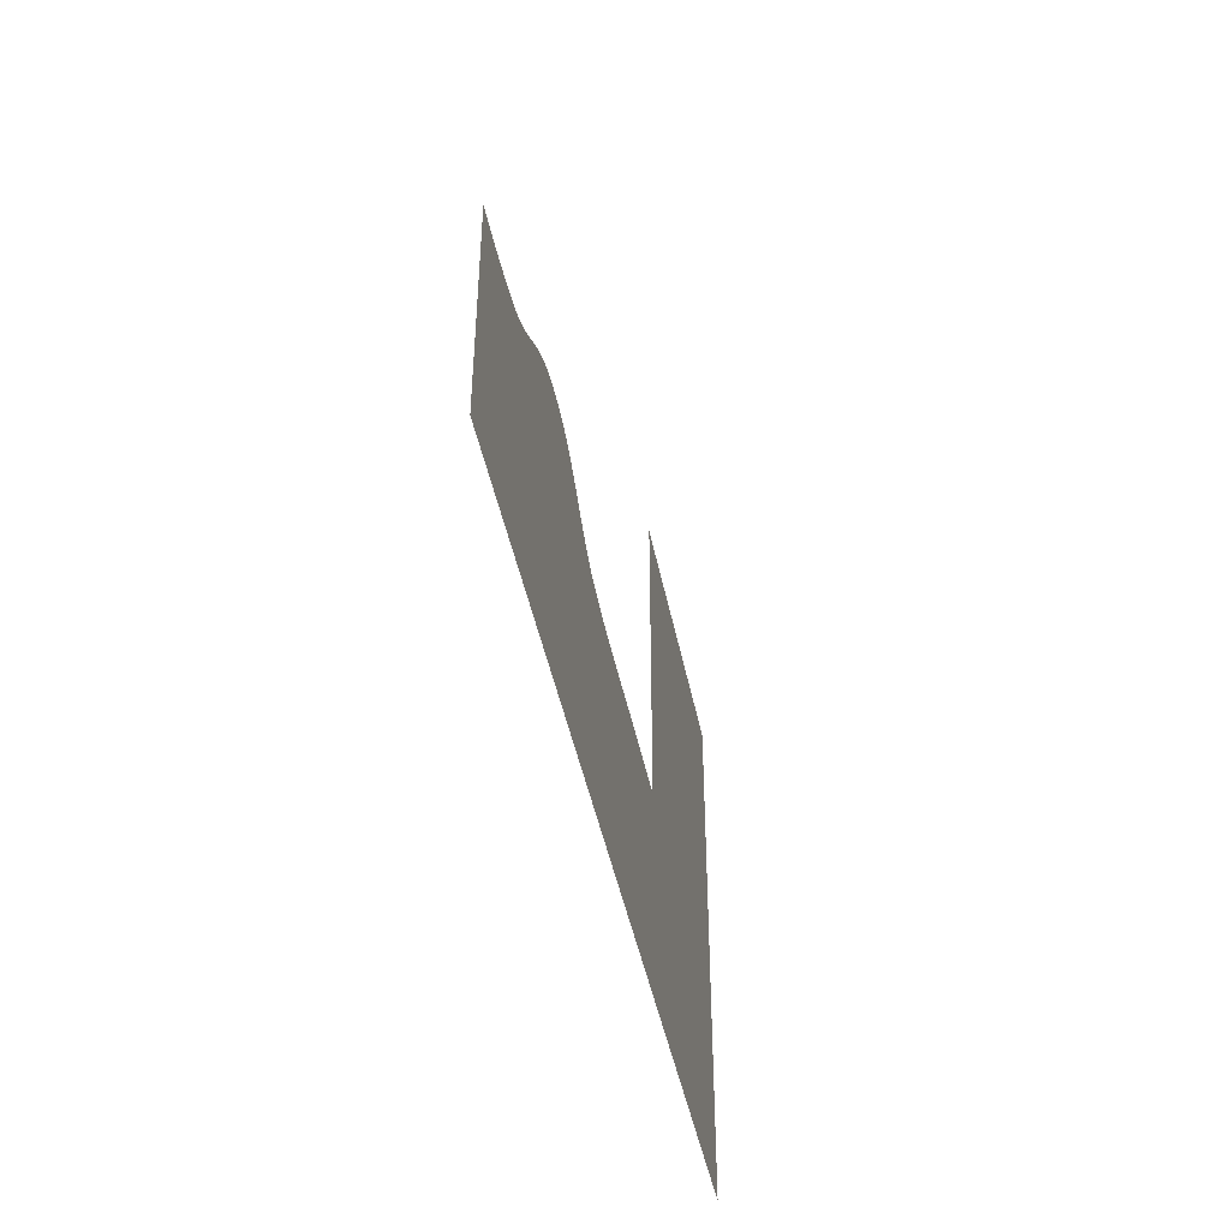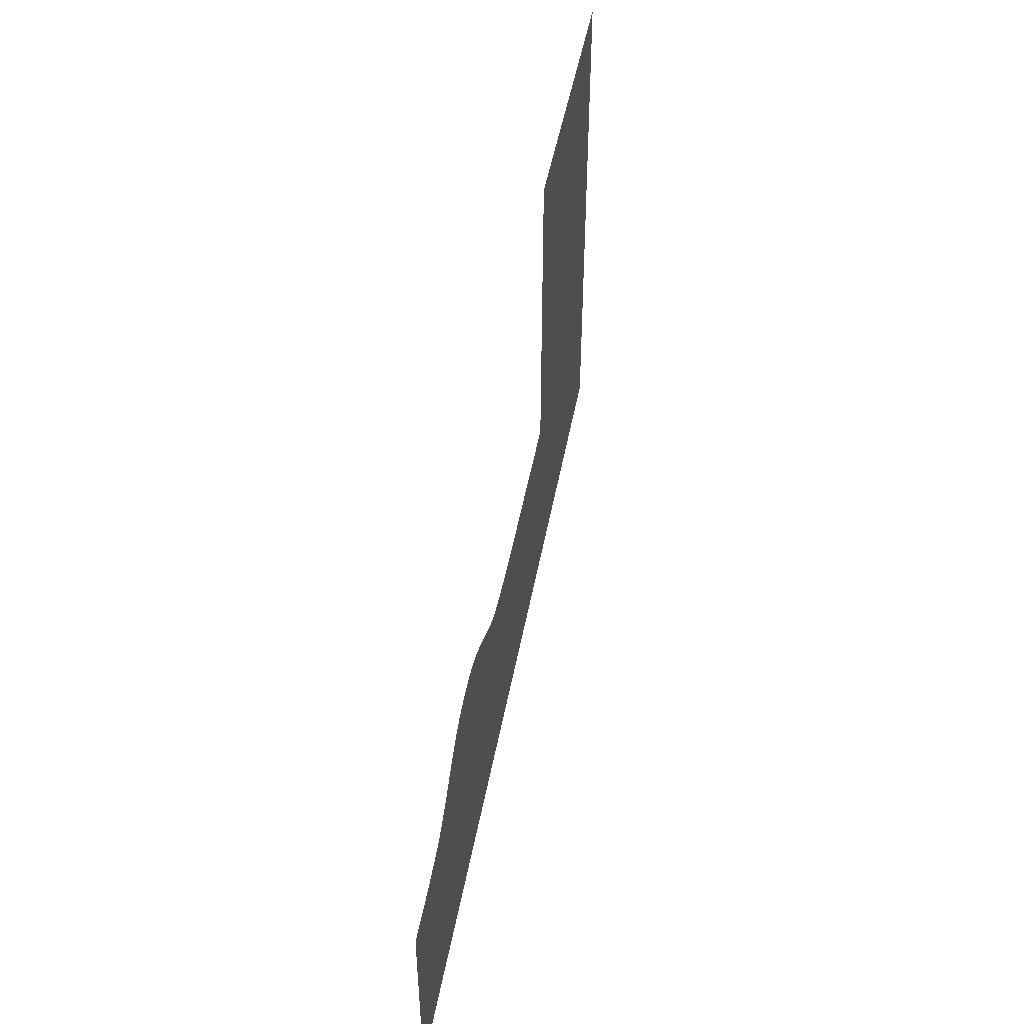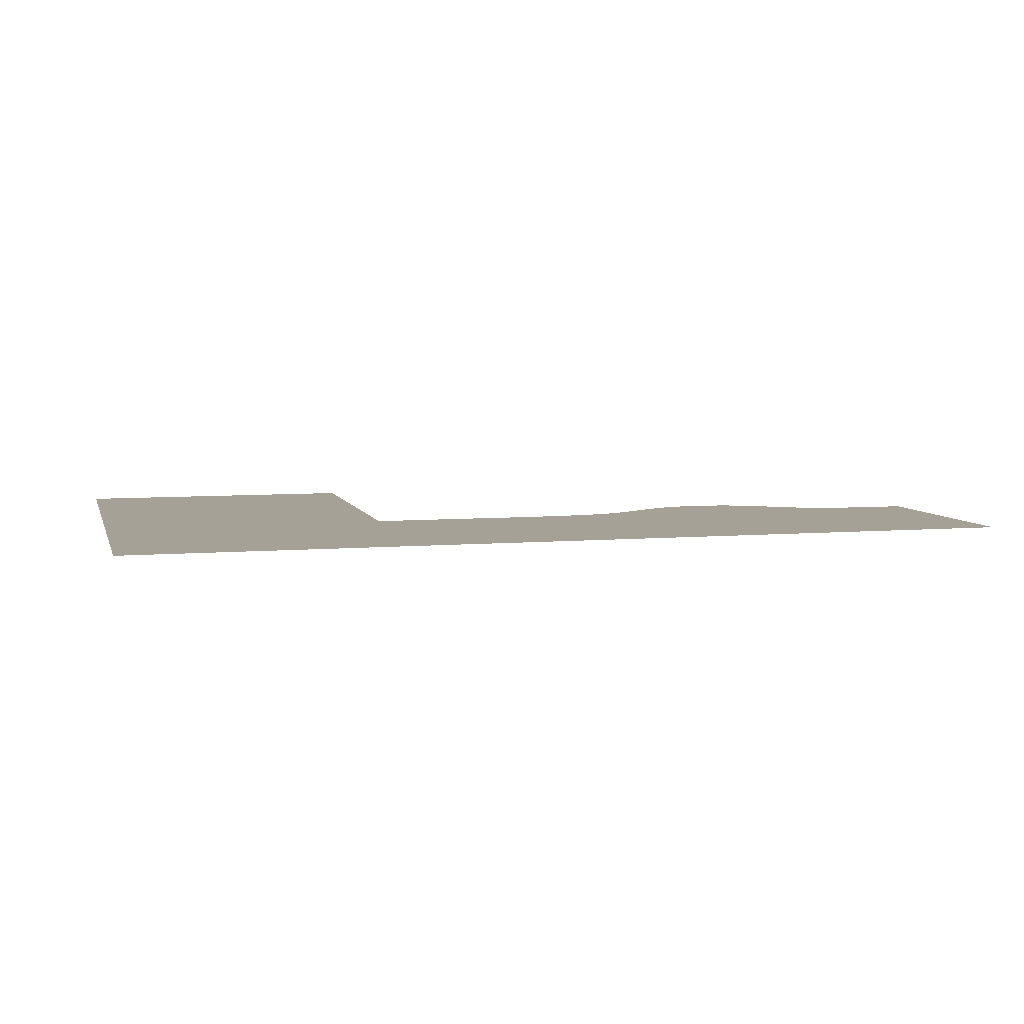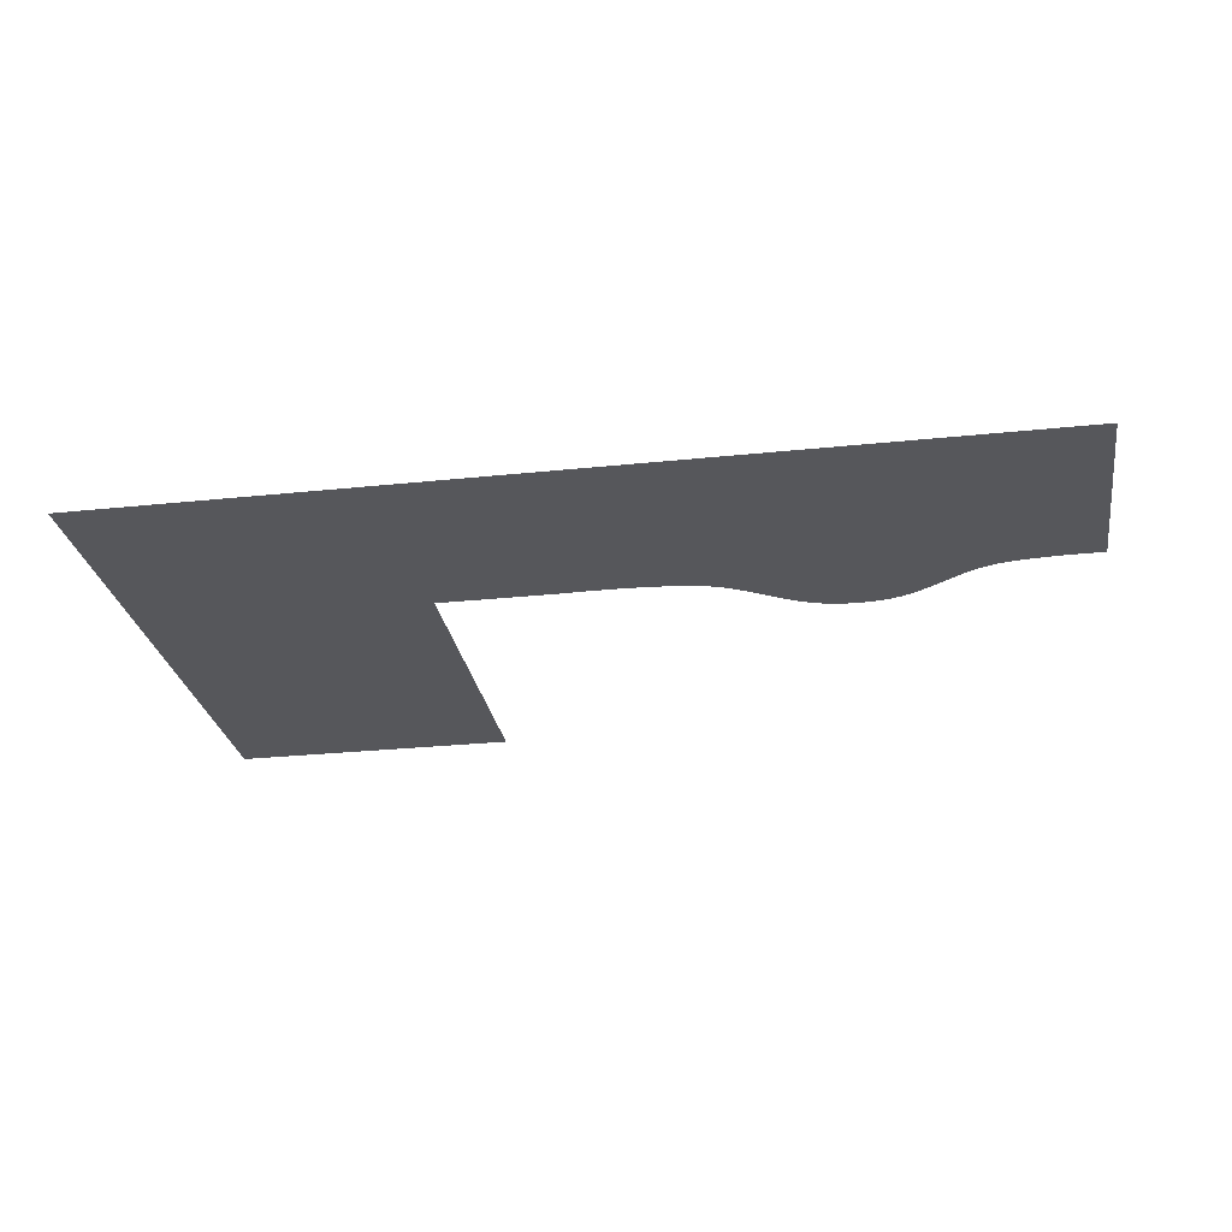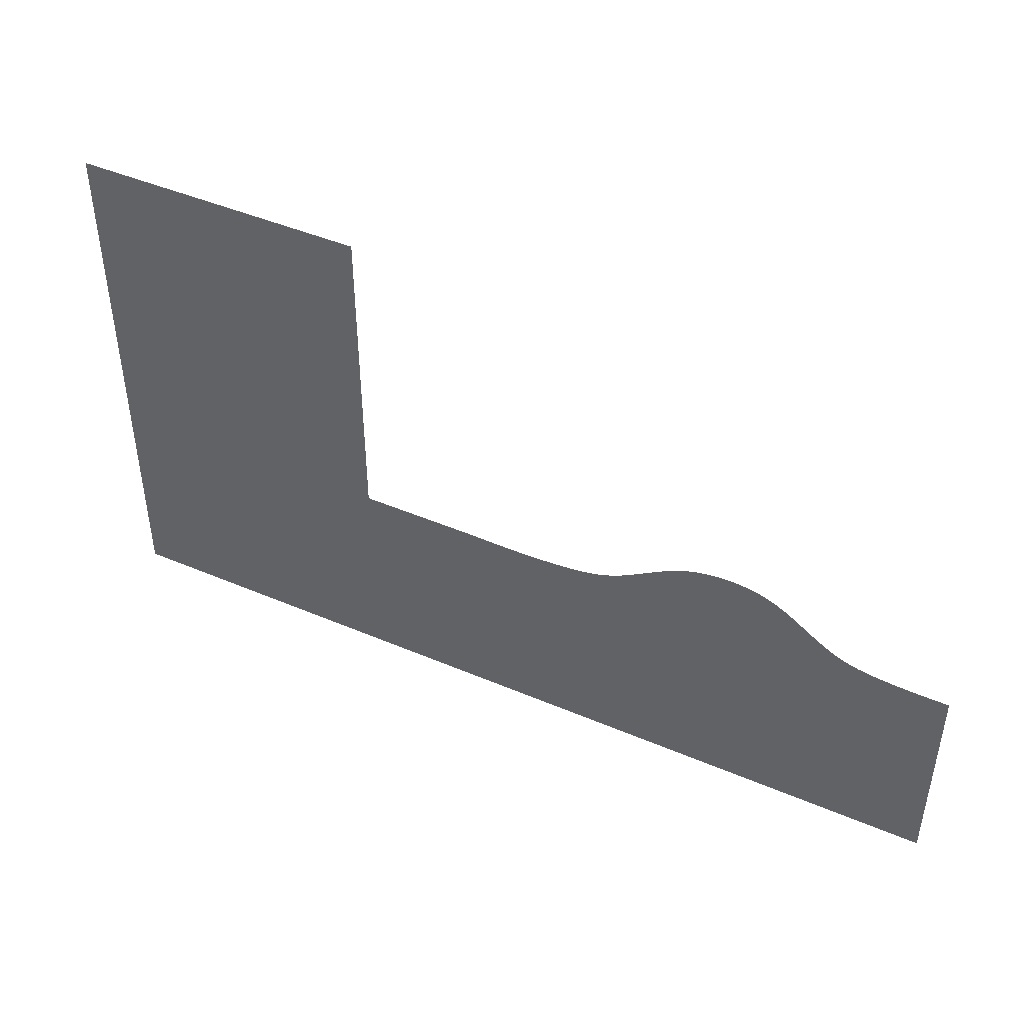
<metadata>
{"format":"obj","ext":"obj","renderer":"f3d","projection":"perspective","resolution":1024,"background":"white","views":[{"elev":-45.0,"azim":101.3,"up":"+Y"},{"elev":48.2,"azim":100.5,"up":"+Y"},{"elev":6.2,"azim":-14.6,"up":"+Z"},{"elev":-27.1,"azim":9.3,"up":"+Z"},{"elev":45.5,"azim":26.2,"up":"+Y"}]}
</metadata>
<code>
v 0.489 6.811 0.05
v 0.692 -16.2 0.05
v 0.692 6.816 0.05
v -0.07401 6.8 0.05
v -0.934 6.793 0.05
v -2.026 6.799 0.05
v -3.283 6.825 0.05
v -4.641 6.881 0.05
v -6.035 6.975 0.05
v -7.399 7.116 0.05
v -8.668 7.313 0.05
v -9.777 7.574 0.05
v -10.76 7.924 0.05
v -11.7 8.371 0.05
v -34.58 8.743 0.05
v -12.61 8.892 0.05
v -33.68 9.257 0.05
v -13.5 9.466 0.05
v -32.79 9.803 0.05
v -31.91 10.37 0.05
v -14.37 10.07 0.05
v -31.02 10.93 0.05
v -15.24 10.68 0.05
v -30.13 11.46 0.05
v -16.12 11.28 0.05
v -29.23 11.97 0.05
v -28.3 12.42 0.05
v -17.02 11.84 0.05
v -27.36 12.79 0.05
v -17.93 12.34 0.05
v -25.3 13.29 0.05
v -26.37 13.08 0.05
v -24.21 13.42 0.05
v -23.12 13.46 0.05
v -22.02 13.43 0.05
v -20.93 13.3 0.05
v -19.87 13.08 0.05
v -18.88 12.76 0.05
v -35.5 8.28 0.05
v -36.44 7.884 0.05
v -37.42 7.574 0.05
v -38.49 7.336 0.05
v -39.68 7.146 0.05
v -40.97 6.998 0.05
v -42.31 6.888 0.05
v -43.69 6.81 0.05
v -45.05 6.761 0.05
v -46.38 6.735 0.05
v -47.63 6.728 0.05
v -94.9 -16.2 0.05
v -48.78 6.736 0.05
v -49.8 6.752 0.05
v -50.64 6.773 0.05
v -51.29 6.794 0.05
v -51.7 6.81 0.05
v -51.84 6.816 0.05
v -64.3 6.816 0.05
v -94.9 41.03 0.05
v -64.3 41.03 0.05
g Terrain_(4)_1646_0
f 1 3 2
f 4 1 2
f 5 4 2
f 2 6 5
f 7 6 2
f 7 2 8
f 9 8 2
f 10 9 2
f 11 10 2
f 12 11 2
f 2 13 12
f 14 13 2
f 14 2 15
f 15 16 14
f 15 17 16
f 17 18 16
f 17 19 18
f 18 19 20
f 18 20 21
f 21 20 22
f 21 22 23
f 23 22 24
f 23 24 25
f 25 24 26
f 27 25 26
f 28 25 27
f 29 28 27
f 30 28 29
f 31 30 29
f 31 29 32
f 30 31 33
f 30 33 34
f 35 30 34
f 35 36 30
f 30 36 37
f 38 30 37
f 2 39 15
f 2 40 39
f 2 41 40
f 2 42 41
f 2 43 42
f 2 44 43
f 2 45 44
f 2 46 45
f 2 47 46
f 48 47 2
f 49 48 2
f 50 49 2
f 50 51 49
f 50 52 51
f 50 53 52
f 50 54 53
f 50 55 54
f 50 56 55
f 50 57 56
f 50 58 57
f 57 58 59

</code>
